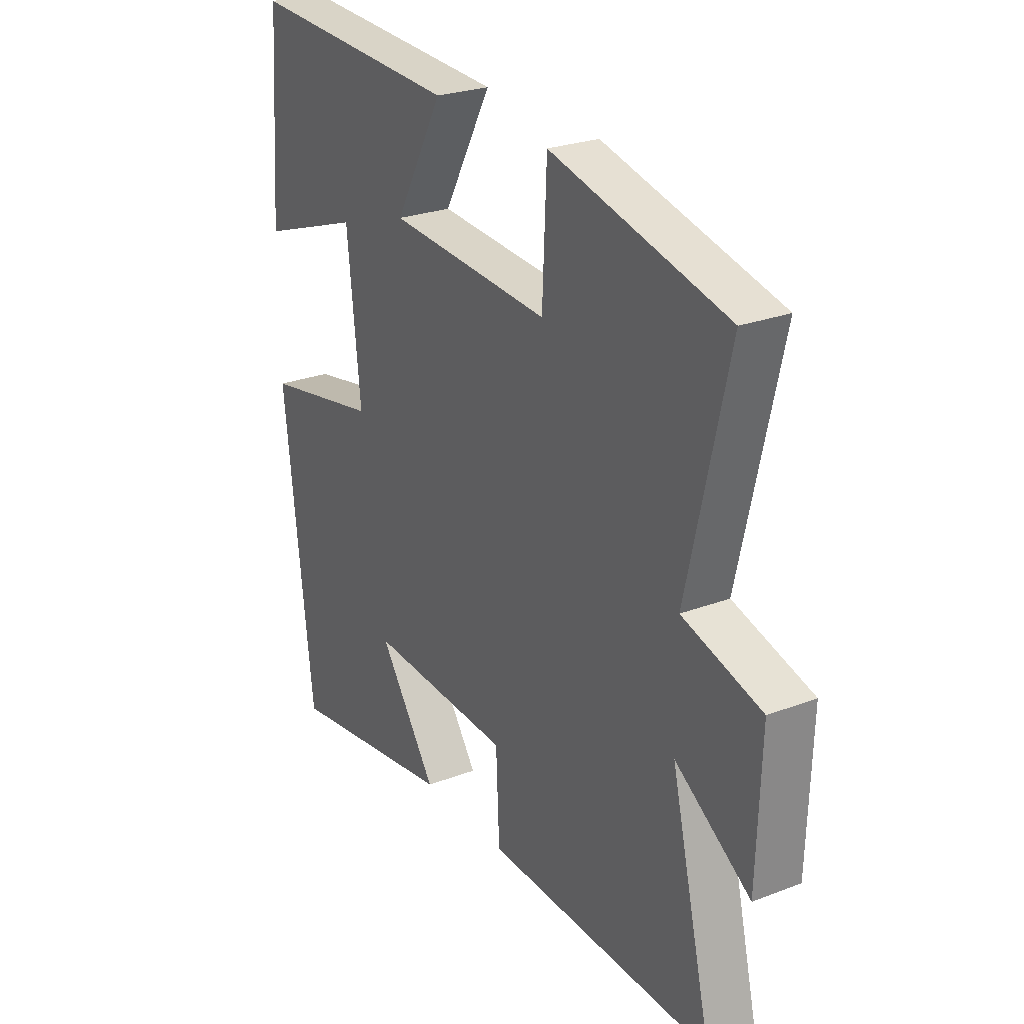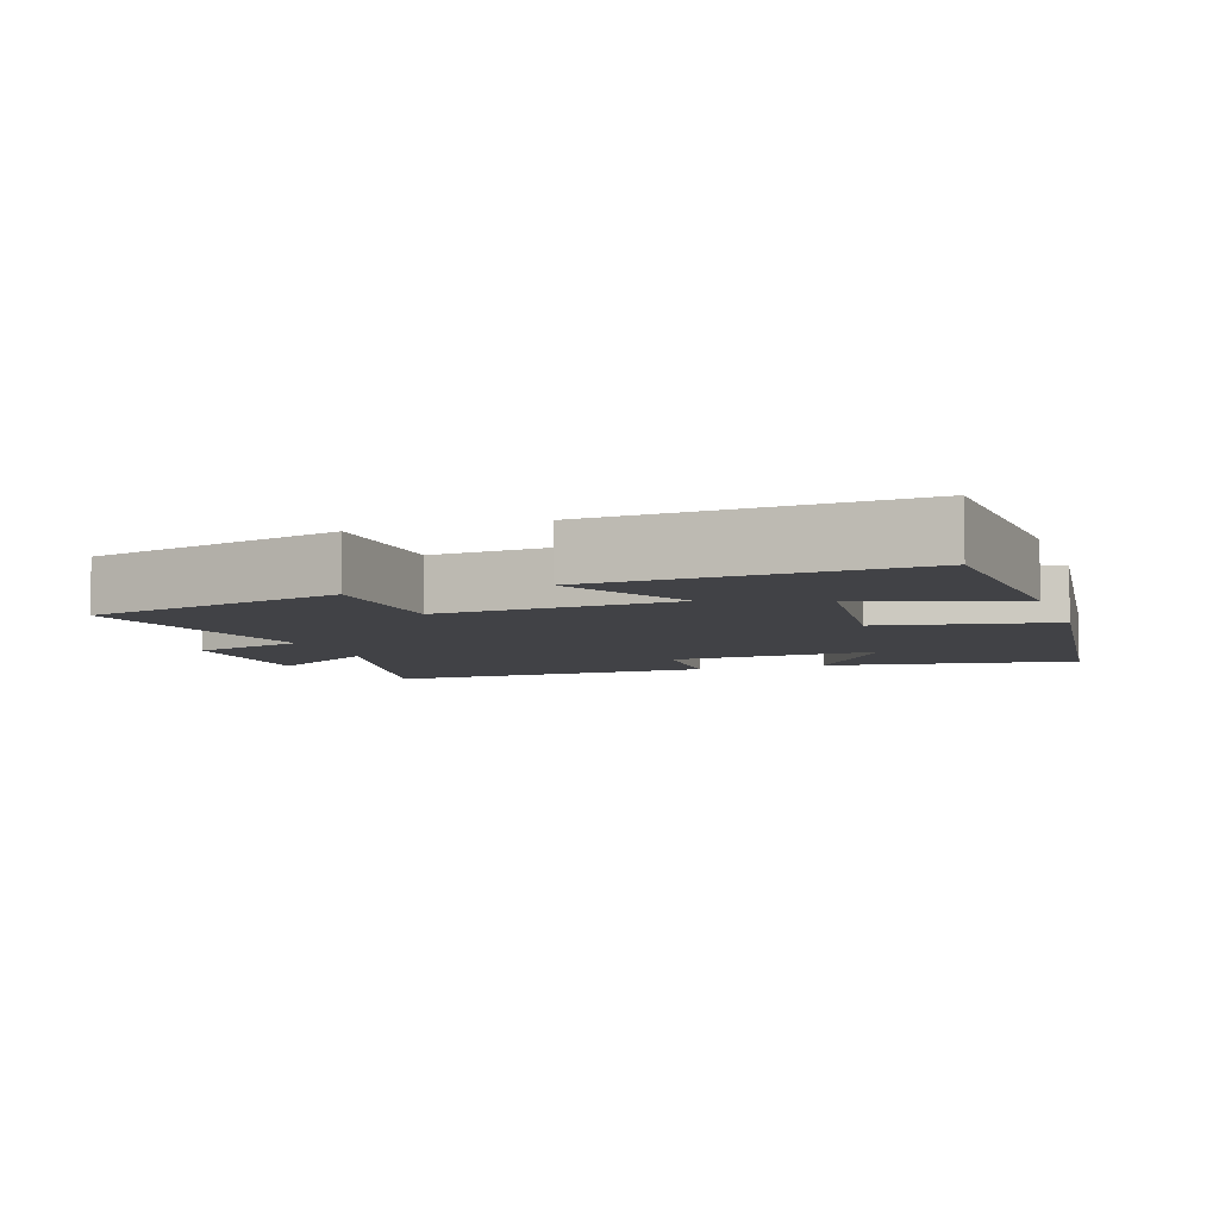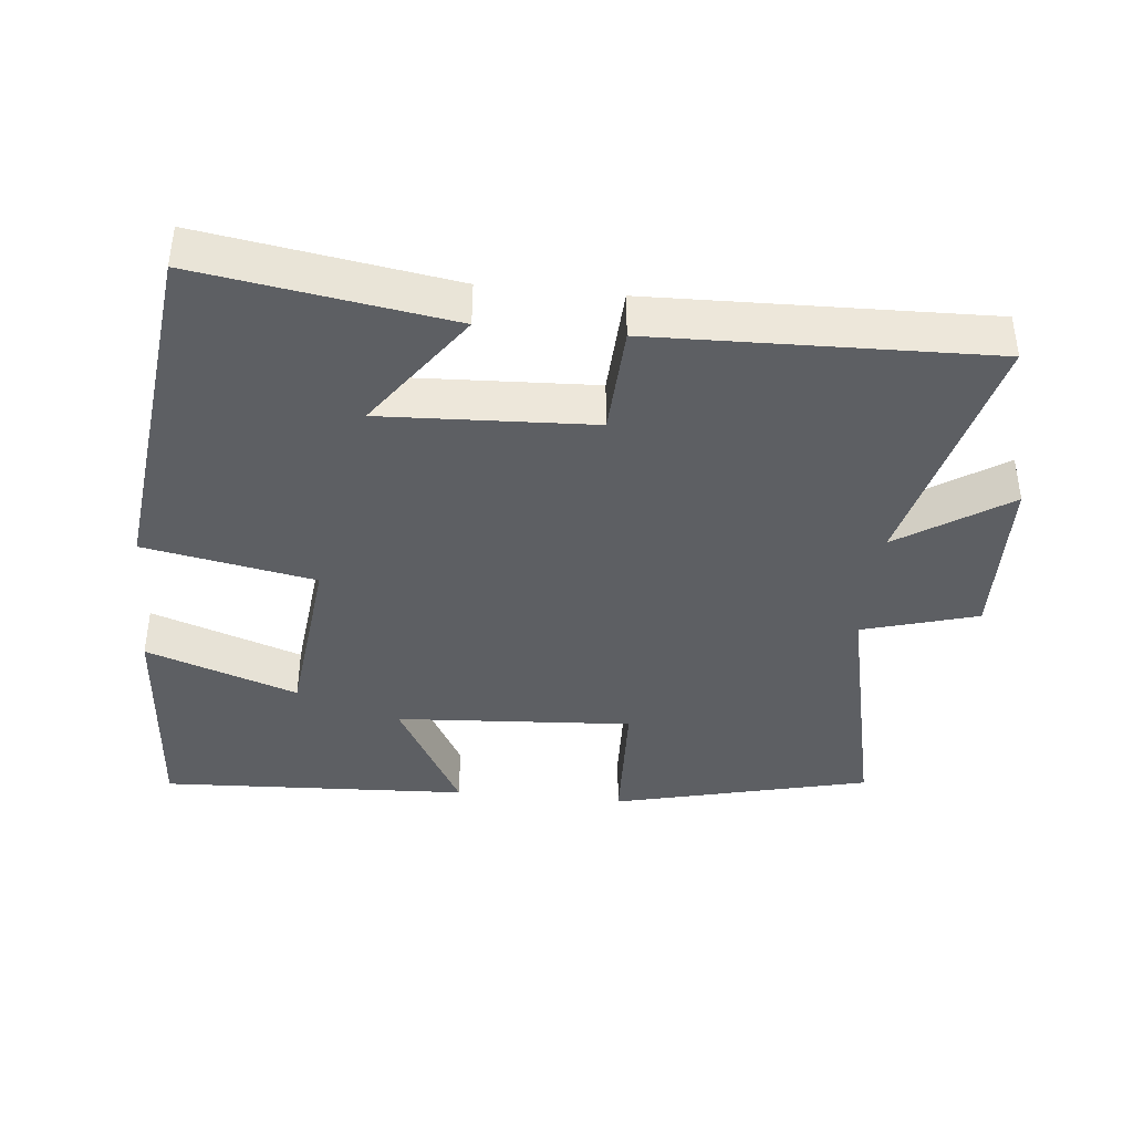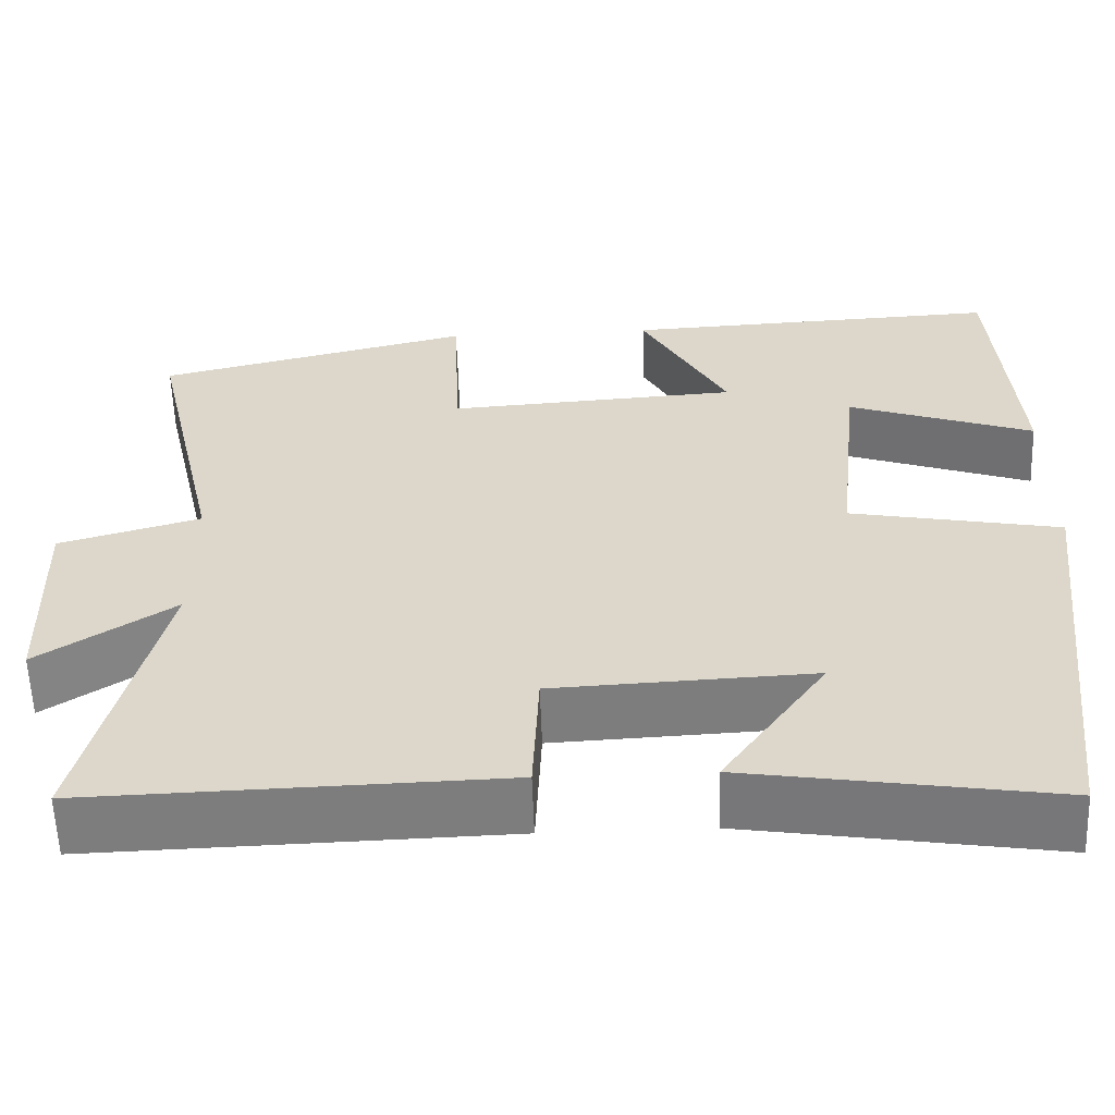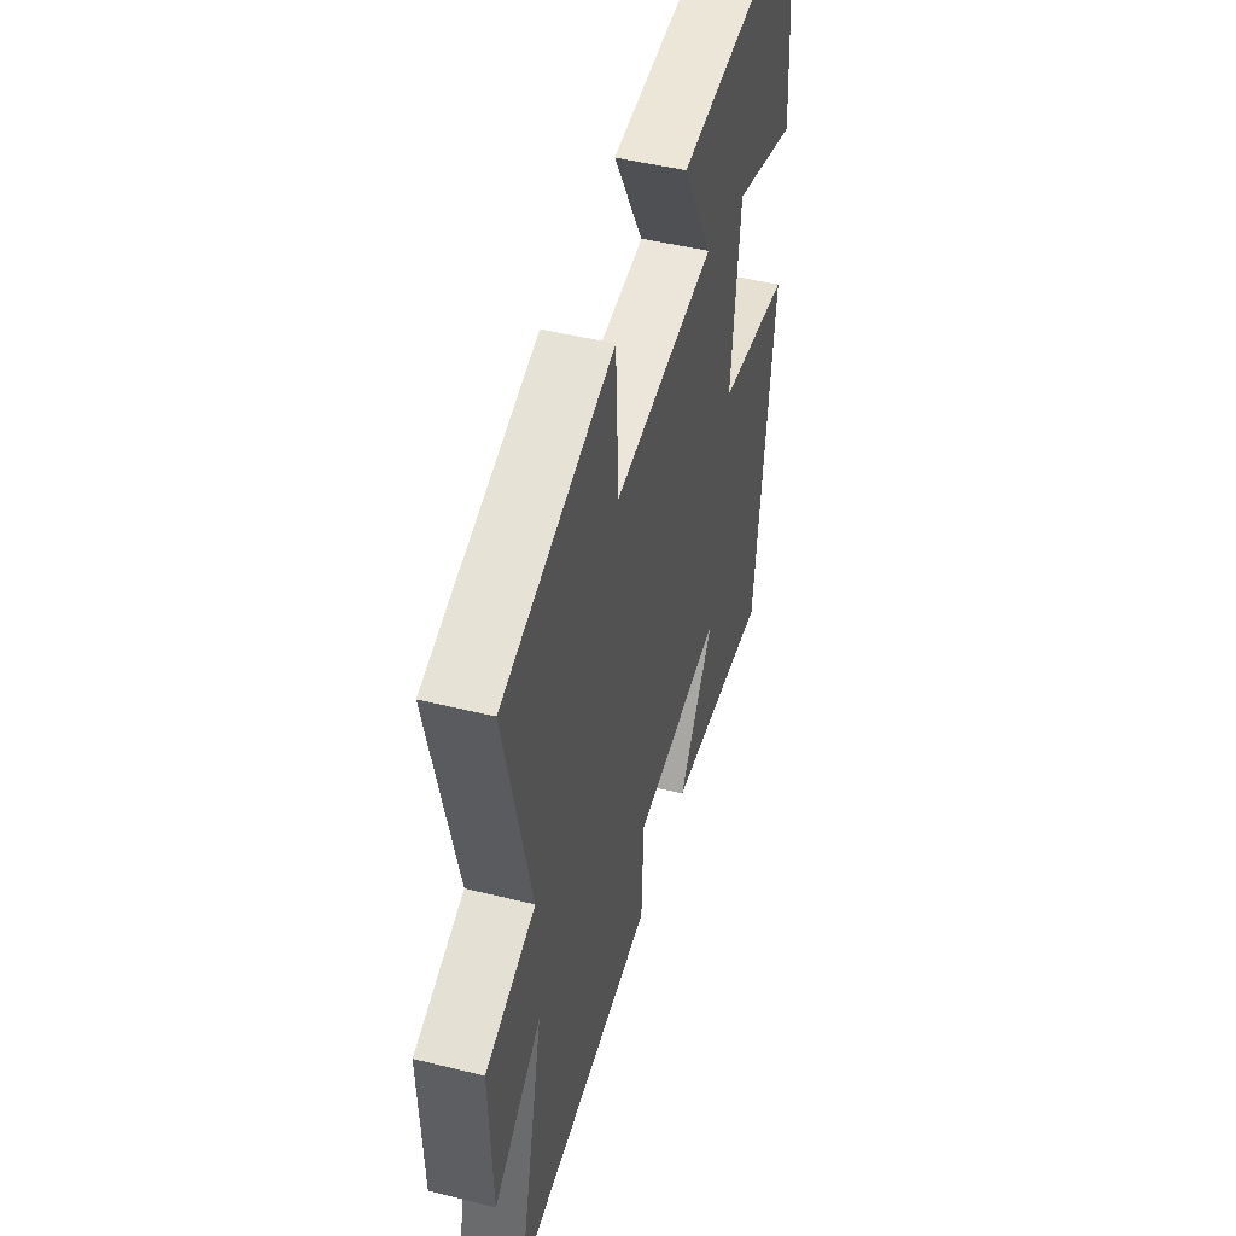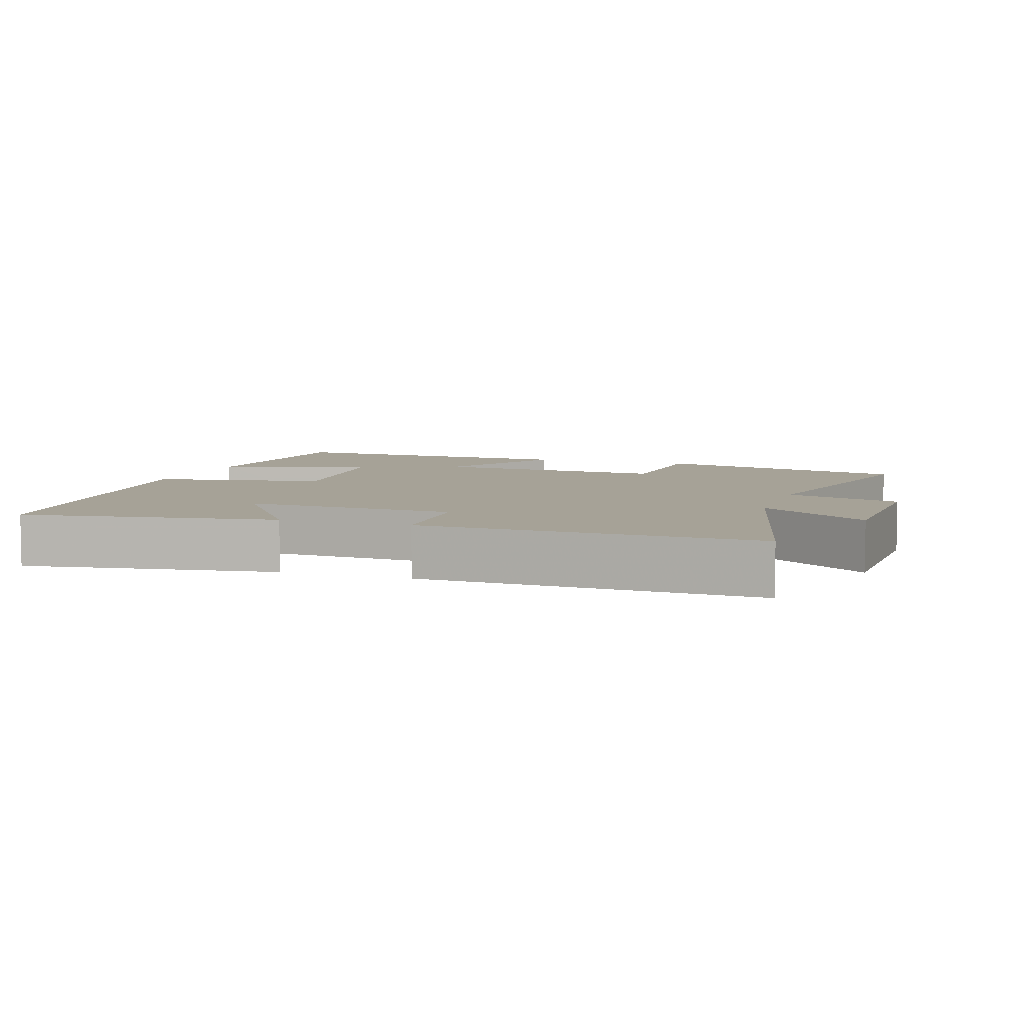
<metadata>
{"format":"obj","ext":"obj","renderer":"f3d","projection":"perspective","resolution":1024,"background":"white","views":[{"elev":25.8,"azim":-121.3,"up":"+Z"},{"elev":-6.6,"azim":18.9,"up":"+Y"},{"elev":-39.8,"azim":174.2,"up":"+Y"},{"elev":-58.9,"azim":2.0,"up":"+Z"},{"elev":48.1,"azim":-74.5,"up":"+Z"},{"elev":6.4,"azim":-161.4,"up":"+Y"}]}
</metadata>
<code>
v -0.585 0.07 0.41
v -0.216 0.07 0.5
v -0.207 0.07 0.294
v 0.133 0.07 0.316
v 0.032 0.07 0.5
v 0.476 0.07 0.521
v 0.5 0.07 0.189
v 0.283 0.07 0.266
v 0.255 0.07 0.004
v 0.5 0.07 -0.043
v 0.44 0.07 -0.557
v 0.081 0.07 -0.5
v 0.202 0.07 -0.328
v -0.1 0.07 -0.342
v -0.107 0.07 -0.5
v -0.587 0.07 -0.513
v -0.5 0.07 -0.153
v -0.657 0.07 -0.257
v -0.665 0.07 -0.011
v -0.5 0.07 0.037
v -0.585 0 0.41
v -0.216 0 0.5
v -0.207 0 0.294
v 0.133 0 0.316
v 0.032 0 0.5
v 0.476 0 0.521
v 0.5 0 0.189
v 0.283 0 0.266
v 0.255 0 0.004
v 0.5 0 -0.043
v 0.44 0 -0.557
v 0.081 0 -0.5
v 0.202 0 -0.328
v -0.1 0 -0.342
v -0.107 0 -0.5
v -0.587 0 -0.513
v -0.5 0 -0.153
v -0.657 0 -0.257
v -0.665 0 -0.011
v -0.5 0 0.037
f 17 18 19 20
f 14 15 16 17
f 13 14 17 20
f 10 11 12 13
f 9 10 13 20
f 8 9 20
f 5 6 7 8
f 4 5 8
f 3 4 8 20
f 1 2 3 20
f 40 39 38 37
f 37 36 35 34
f 40 37 34 33
f 33 32 31 30
f 40 33 30 29
f 40 29 28
f 28 27 26 25
f 28 25 24
f 40 28 24 23
f 40 23 22 21
f 1 21 22 2
f 2 22 23 3
f 3 23 24 4
f 4 24 25 5
f 5 25 26 6
f 6 26 27 7
f 7 27 28 8
f 8 28 29 9
f 9 29 30 10
f 10 30 31 11
f 11 31 32 12
f 12 32 33 13
f 13 33 34 14
f 14 34 35 15
f 15 35 36 16
f 16 36 37 17
f 17 37 38 18
f 18 38 39 19
f 19 39 40 20
f 20 40 21 1

</code>
